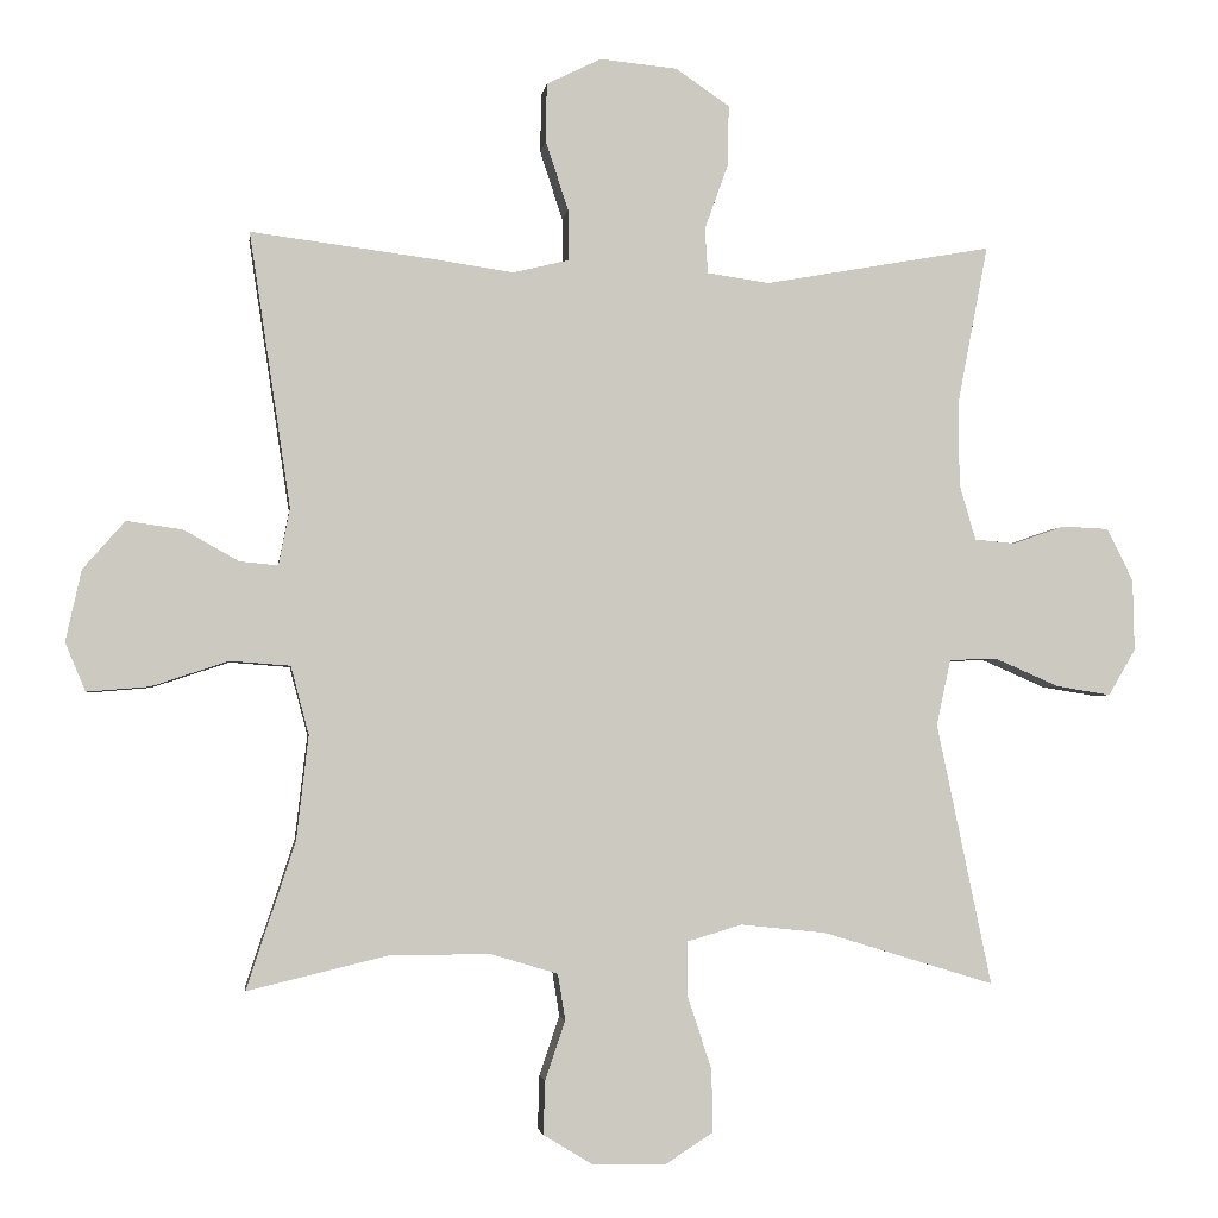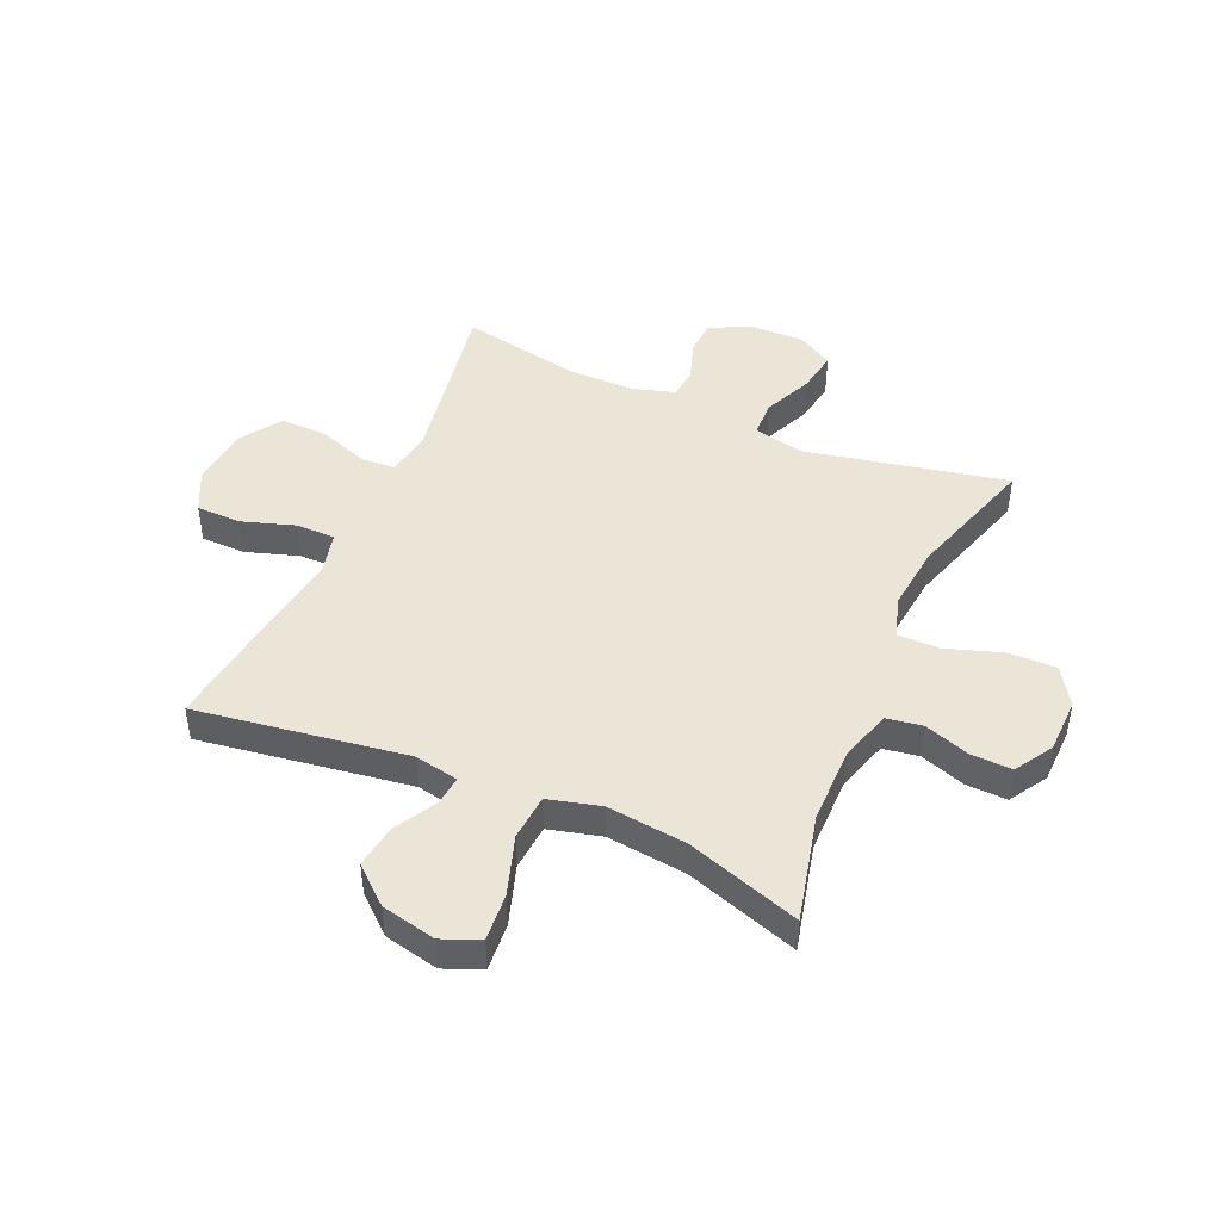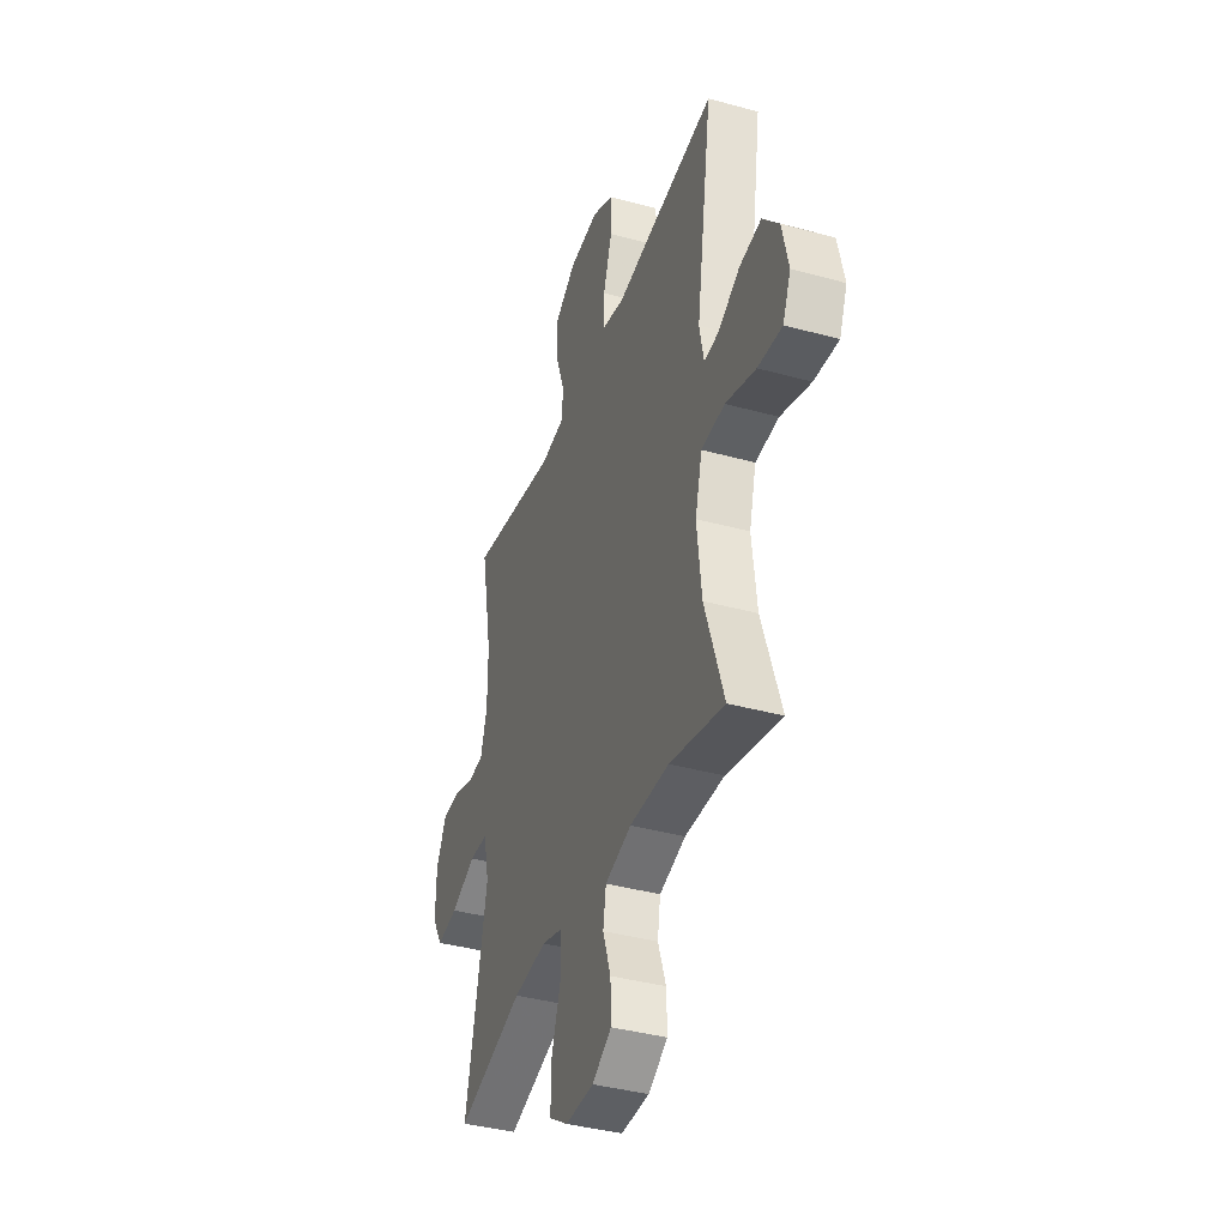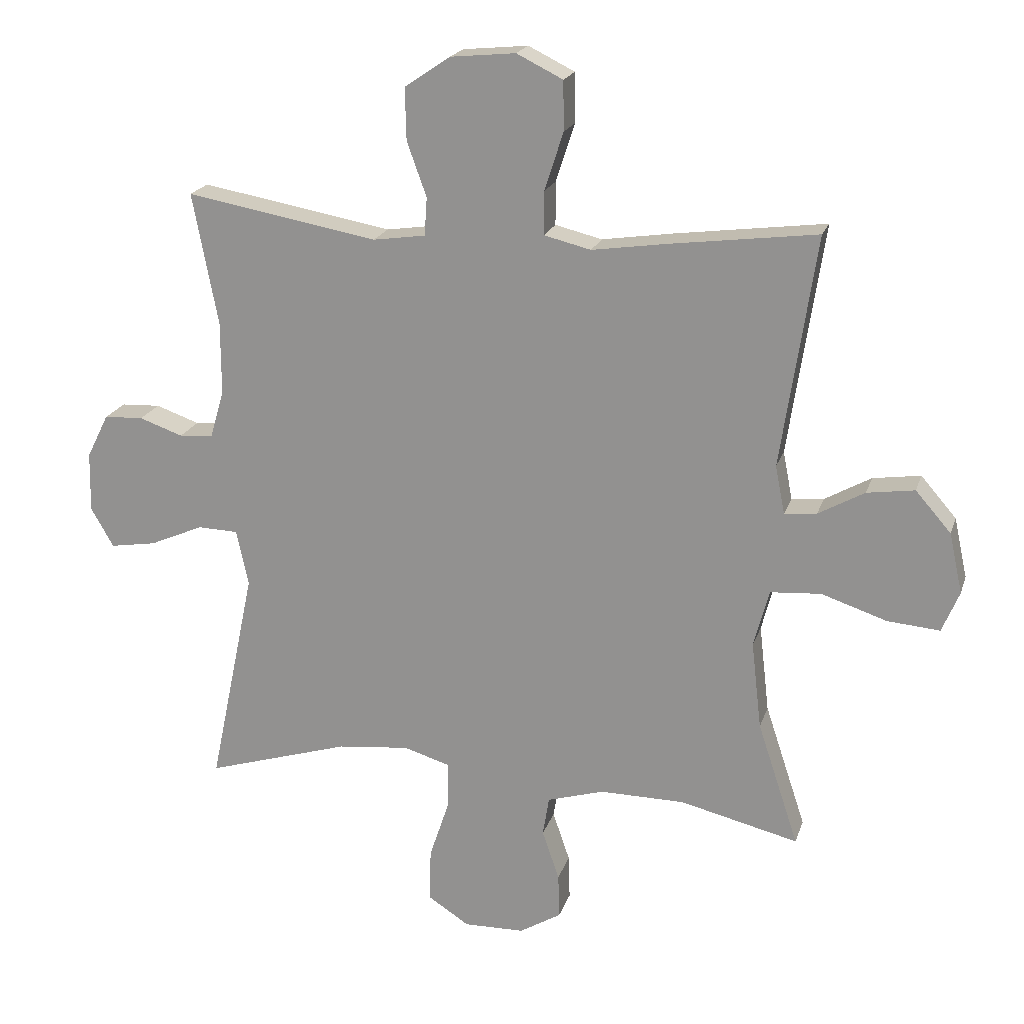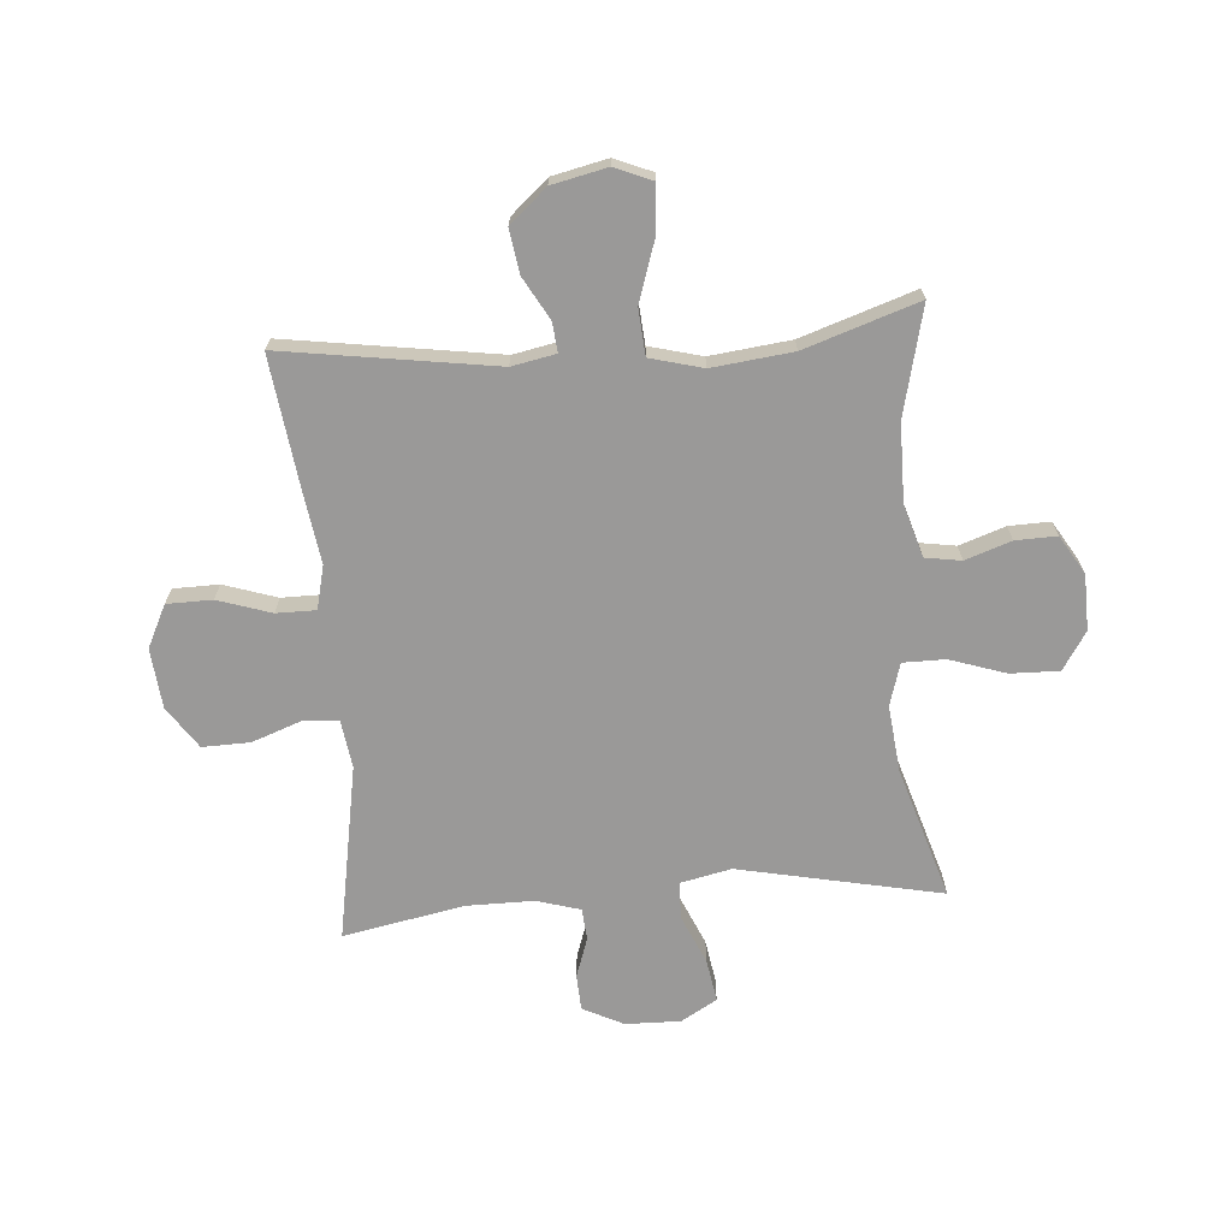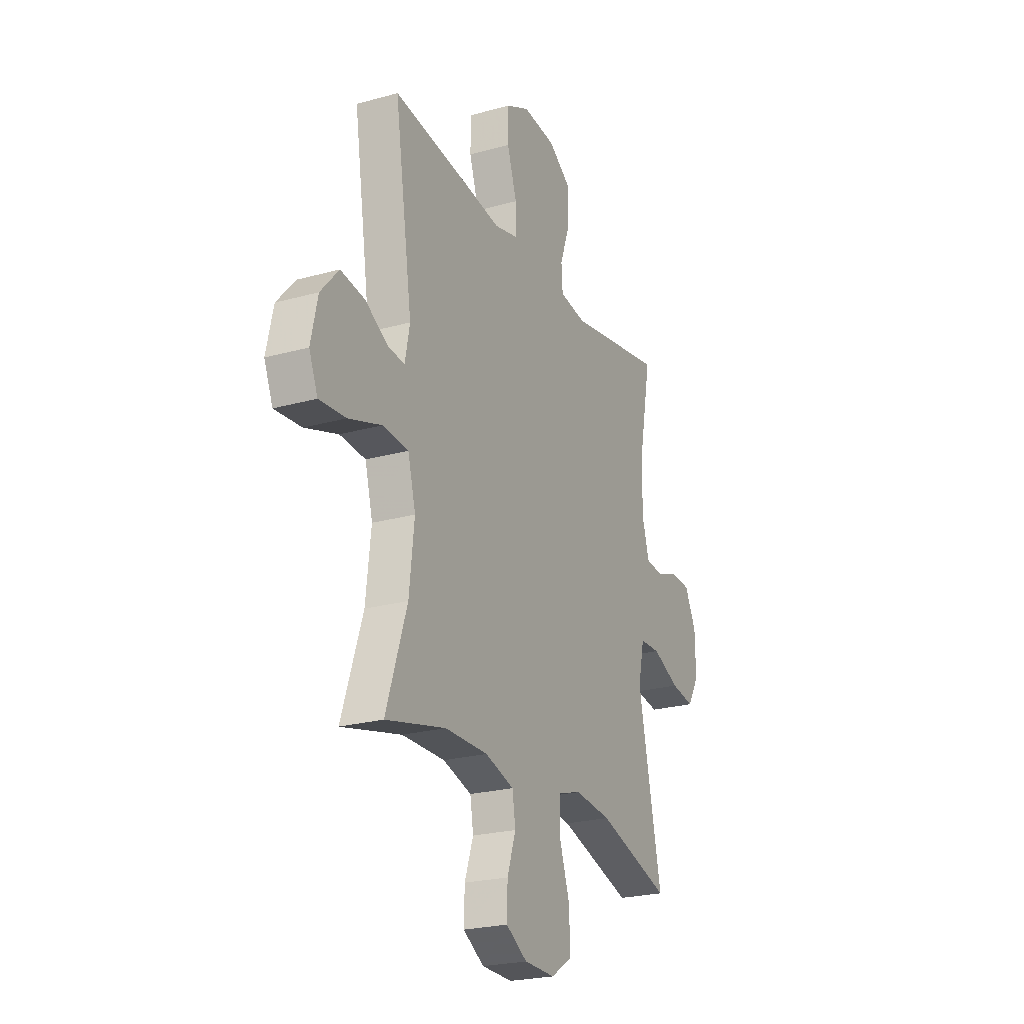
<metadata>
{"format":"obj","ext":"obj","renderer":"f3d","projection":"perspective","resolution":1024,"background":"white","views":[{"elev":-2.7,"azim":172.5,"up":"+Z"},{"elev":45.6,"azim":113.8,"up":"+Y"},{"elev":-38.8,"azim":70.9,"up":"+Z"},{"elev":20.0,"azim":15.6,"up":"+Z"},{"elev":-69.1,"azim":94.5,"up":"+Y"},{"elev":-23.6,"azim":115.1,"up":"+Z"}]}
</metadata>
<code>
v 0.5 0.07 -0.5
v 0.313 0.07 -0.455
v 0.179 0.07 -0.454
v 0.089 0.07 -0.481
v 0.079 0.07 -0.543
v 0.106 0.07 -0.622
v 0.108 0.07 -0.693
v 0.042 0.07 -0.733
v -0.054 0.07 -0.735
v -0.119 0.07 -0.693
v -0.117 0.07 -0.609
v -0.085 0.07 -0.513
v -0.085 0.07 -0.44
v -0.158 0.07 -0.418
v -0.272 0.07 -0.43
v -0.5 0.07 -0.5
v -0.427 0.07 -0.151
v -0.446 0.07 -0.063
v -0.51 0.07 -0.061
v -0.595 0.07 -0.098
v -0.668 0.07 -0.11
v -0.704 0.07 -0.048
v -0.702 0.07 0.047
v -0.667 0.07 0.117
v -0.605 0.07 0.12
v -0.536 0.07 0.096
v -0.482 0.07 0.101
v -0.46 0.07 0.176
v -0.46 0.07 0.291
v -0.5 0.07 0.5
v -0.197 0.07 0.446
v -0.114 0.07 0.458
v -0.11 0.07 0.518
v -0.141 0.07 0.604
v -0.143 0.07 0.686
v -0.071 0.07 0.735
v 0.032 0.07 0.745
v 0.105 0.07 0.709
v 0.106 0.07 0.631
v 0.076 0.07 0.539
v 0.076 0.07 0.471
v 0.15 0.07 0.453
v 0.266 0.07 0.47
v 0.5 0.07 0.5
v 0.445 0.07 0.134
v 0.46 0.07 0.058
v 0.511 0.07 0.063
v 0.584 0.07 0.104
v 0.659 0.07 0.115
v 0.715 0.07 0.051
v 0.736 0.07 -0.044
v 0.709 0.07 -0.109
v 0.626 0.07 -0.102
v 0.523 0.07 -0.068
v 0.443 0.07 -0.074
v 0.419 0.07 -0.165
v 0.435 0.07 -0.304
v 0.5 0 -0.5
v 0.313 0 -0.455
v 0.179 0 -0.454
v 0.089 0 -0.481
v 0.079 0 -0.543
v 0.106 0 -0.622
v 0.108 0 -0.693
v 0.042 0 -0.733
v -0.054 0 -0.735
v -0.119 0 -0.693
v -0.117 0 -0.609
v -0.085 0 -0.513
v -0.085 0 -0.44
v -0.158 0 -0.418
v -0.272 0 -0.43
v -0.5 0 -0.5
v -0.427 0 -0.151
v -0.446 0 -0.063
v -0.51 0 -0.061
v -0.595 0 -0.098
v -0.668 0 -0.11
v -0.704 0 -0.048
v -0.702 0 0.047
v -0.667 0 0.117
v -0.605 0 0.12
v -0.536 0 0.096
v -0.482 0 0.101
v -0.46 0 0.176
v -0.46 0 0.291
v -0.5 0 0.5
v -0.197 0 0.446
v -0.114 0 0.458
v -0.11 0 0.518
v -0.141 0 0.604
v -0.143 0 0.686
v -0.071 0 0.735
v 0.032 0 0.745
v 0.105 0 0.709
v 0.106 0 0.631
v 0.076 0 0.539
v 0.076 0 0.471
v 0.15 0 0.453
v 0.266 0 0.47
v 0.5 0 0.5
v 0.445 0 0.134
v 0.46 0 0.058
v 0.511 0 0.063
v 0.584 0 0.104
v 0.659 0 0.115
v 0.715 0 0.051
v 0.736 0 -0.044
v 0.709 0 -0.109
v 0.626 0 -0.102
v 0.523 0 -0.068
v 0.443 0 -0.074
v 0.419 0 -0.165
v 0.435 0 -0.304
f 52 53 54
f 51 52 54
f 50 51 54
f 49 50 54
f 48 49 54
f 47 48 54
f 46 47 54 55
f 45 46 55 56
f 42 43 44 45
f 41 42 45 56
f 38 39 40
f 37 38 40
f 36 37 40
f 35 36 40
f 34 35 40
f 33 34 40
f 32 33 40 41
f 41 56 57
f 32 41 57
f 31 32 57
f 24 25 26
f 23 24 26
f 22 23 26
f 21 22 26
f 20 21 26
f 19 20 26
f 18 19 26 27
f 15 16 17
f 14 15 17 18
f 18 27 28
f 14 18 28
f 13 14 28
f 10 11 12
f 9 10 12
f 8 9 12
f 7 8 12
f 6 7 12
f 5 6 12
f 4 5 12 13
f 57 1 2
f 31 57 2
f 30 31 2
f 29 30 2
f 13 28 29
f 4 13 29
f 3 4 29
f 2 3 29
f 111 110 109
f 111 109 108
f 111 108 107
f 111 107 106
f 111 106 105
f 111 105 104
f 112 111 104 103
f 113 112 103 102
f 102 101 100 99
f 113 102 99 98
f 97 96 95
f 97 95 94
f 97 94 93
f 97 93 92
f 97 92 91
f 97 91 90
f 98 97 90 89
f 114 113 98
f 114 98 89
f 114 89 88
f 83 82 81
f 83 81 80
f 83 80 79
f 83 79 78
f 83 78 77
f 83 77 76
f 84 83 76 75
f 74 73 72
f 75 74 72 71
f 85 84 75
f 85 75 71
f 85 71 70
f 69 68 67
f 69 67 66
f 69 66 65
f 69 65 64
f 69 64 63
f 69 63 62
f 70 69 62 61
f 59 58 114
f 59 114 88
f 59 88 87
f 59 87 86
f 86 85 70
f 86 70 61
f 86 61 60
f 86 60 59
f 1 58 59 2
f 2 59 60 3
f 3 60 61 4
f 4 61 62 5
f 5 62 63 6
f 6 63 64 7
f 7 64 65 8
f 8 65 66 9
f 9 66 67 10
f 10 67 68 11
f 11 68 69 12
f 12 69 70 13
f 13 70 71 14
f 14 71 72 15
f 15 72 73 16
f 16 73 74 17
f 17 74 75 18
f 18 75 76 19
f 19 76 77 20
f 20 77 78 21
f 21 78 79 22
f 22 79 80 23
f 23 80 81 24
f 24 81 82 25
f 25 82 83 26
f 26 83 84 27
f 27 84 85 28
f 28 85 86 29
f 29 86 87 30
f 30 87 88 31
f 31 88 89 32
f 32 89 90 33
f 33 90 91 34
f 34 91 92 35
f 35 92 93 36
f 36 93 94 37
f 37 94 95 38
f 38 95 96 39
f 39 96 97 40
f 40 97 98 41
f 41 98 99 42
f 42 99 100 43
f 43 100 101 44
f 44 101 102 45
f 45 102 103 46
f 46 103 104 47
f 47 104 105 48
f 48 105 106 49
f 49 106 107 50
f 50 107 108 51
f 51 108 109 52
f 52 109 110 53
f 53 110 111 54
f 54 111 112 55
f 55 112 113 56
f 56 113 114 57
f 57 114 58 1

</code>
